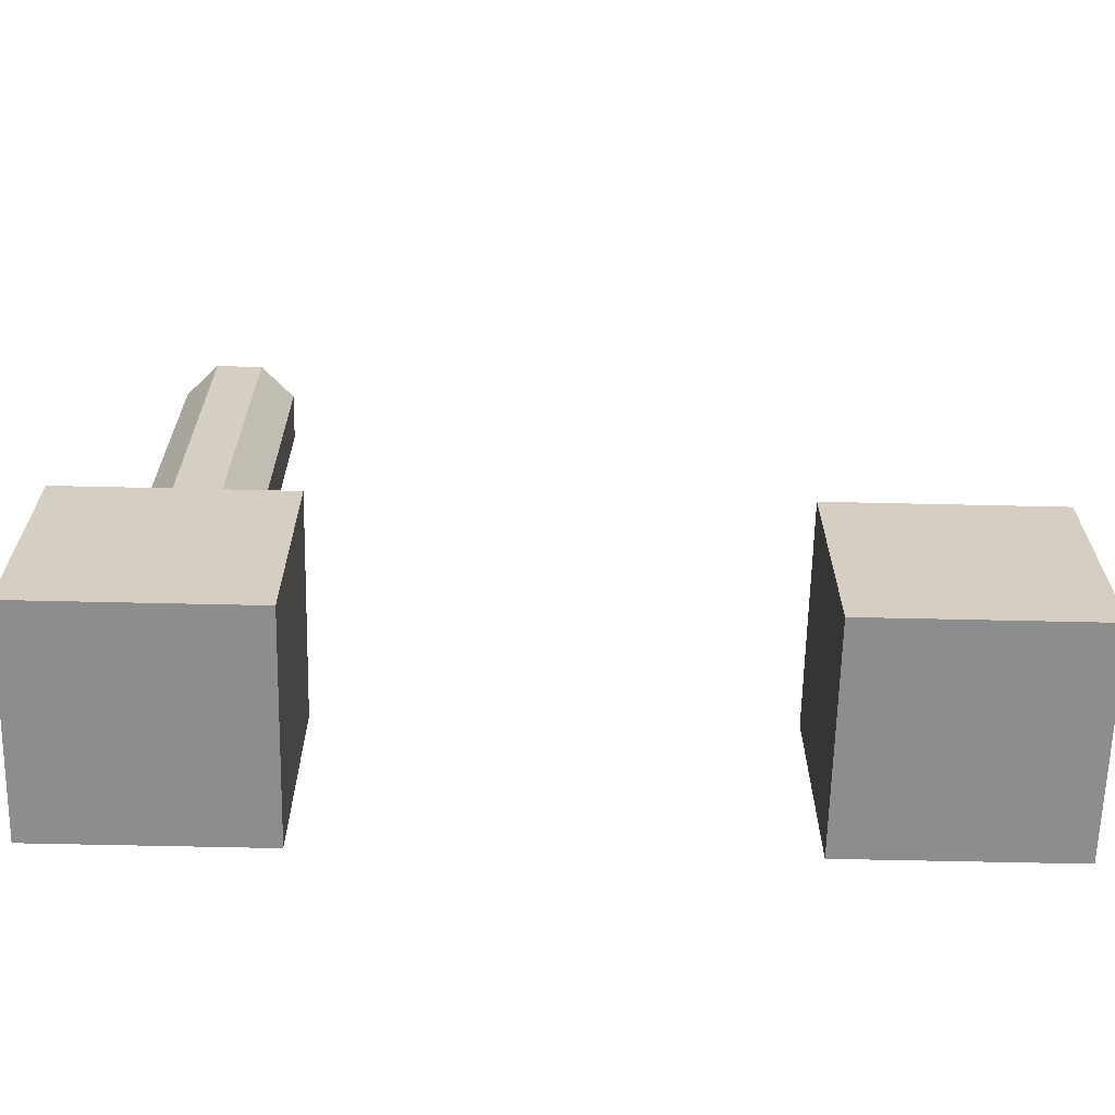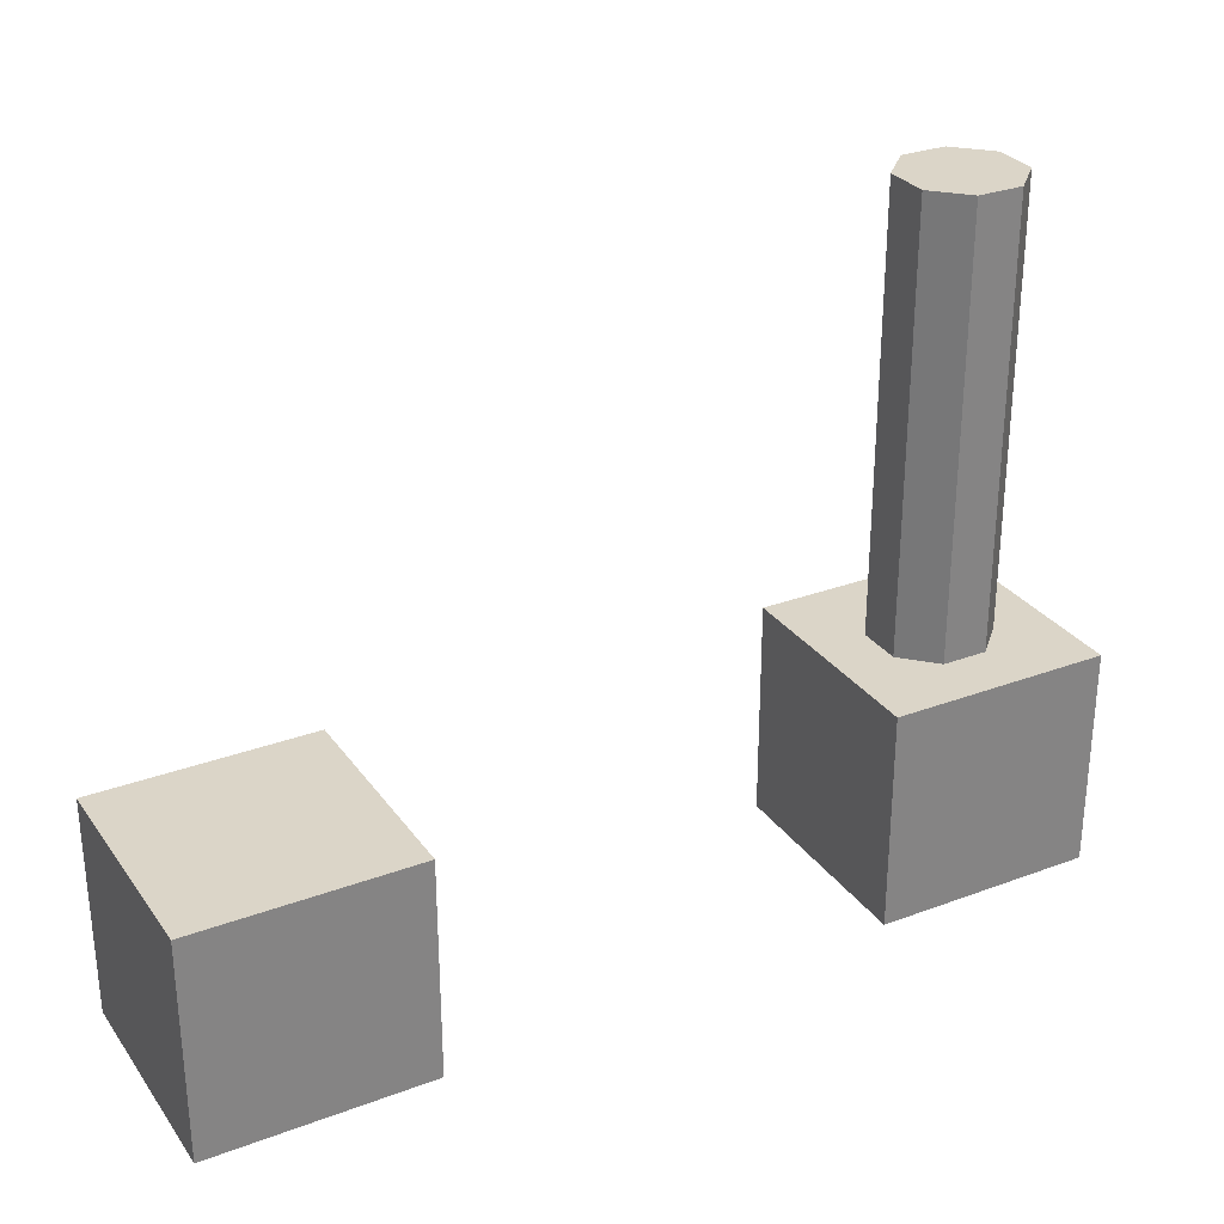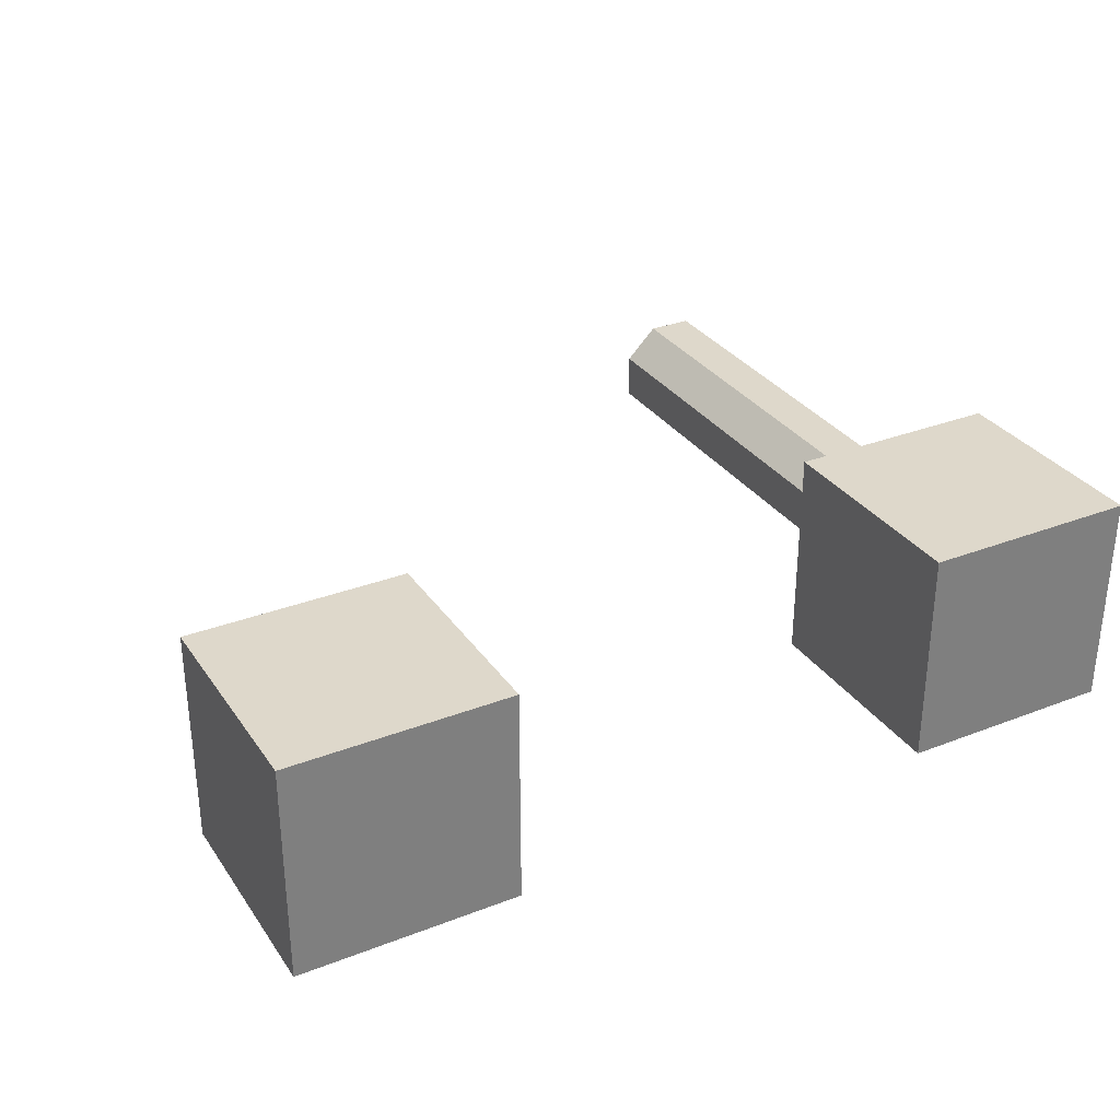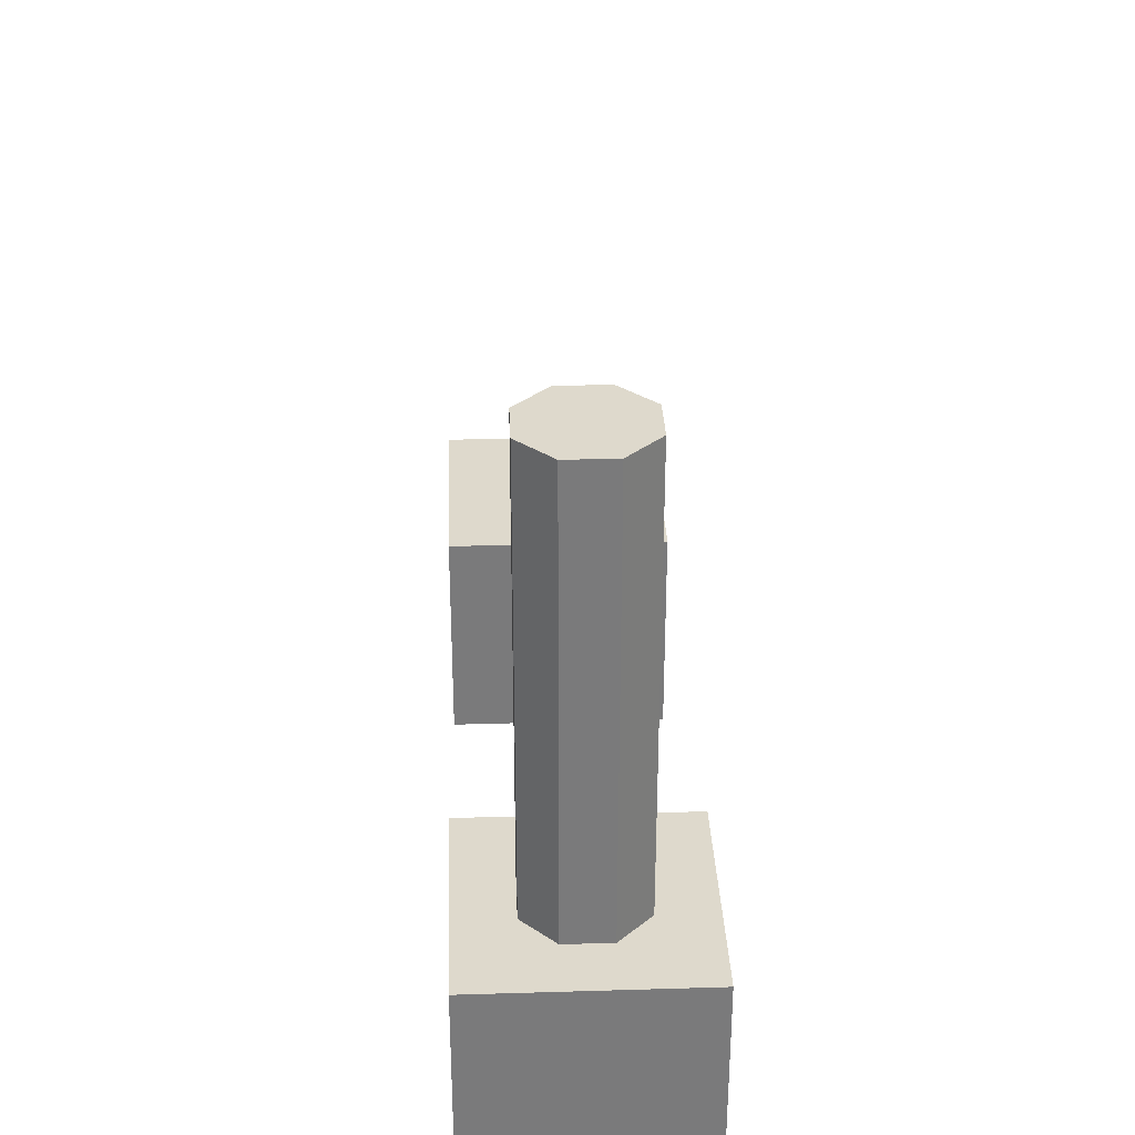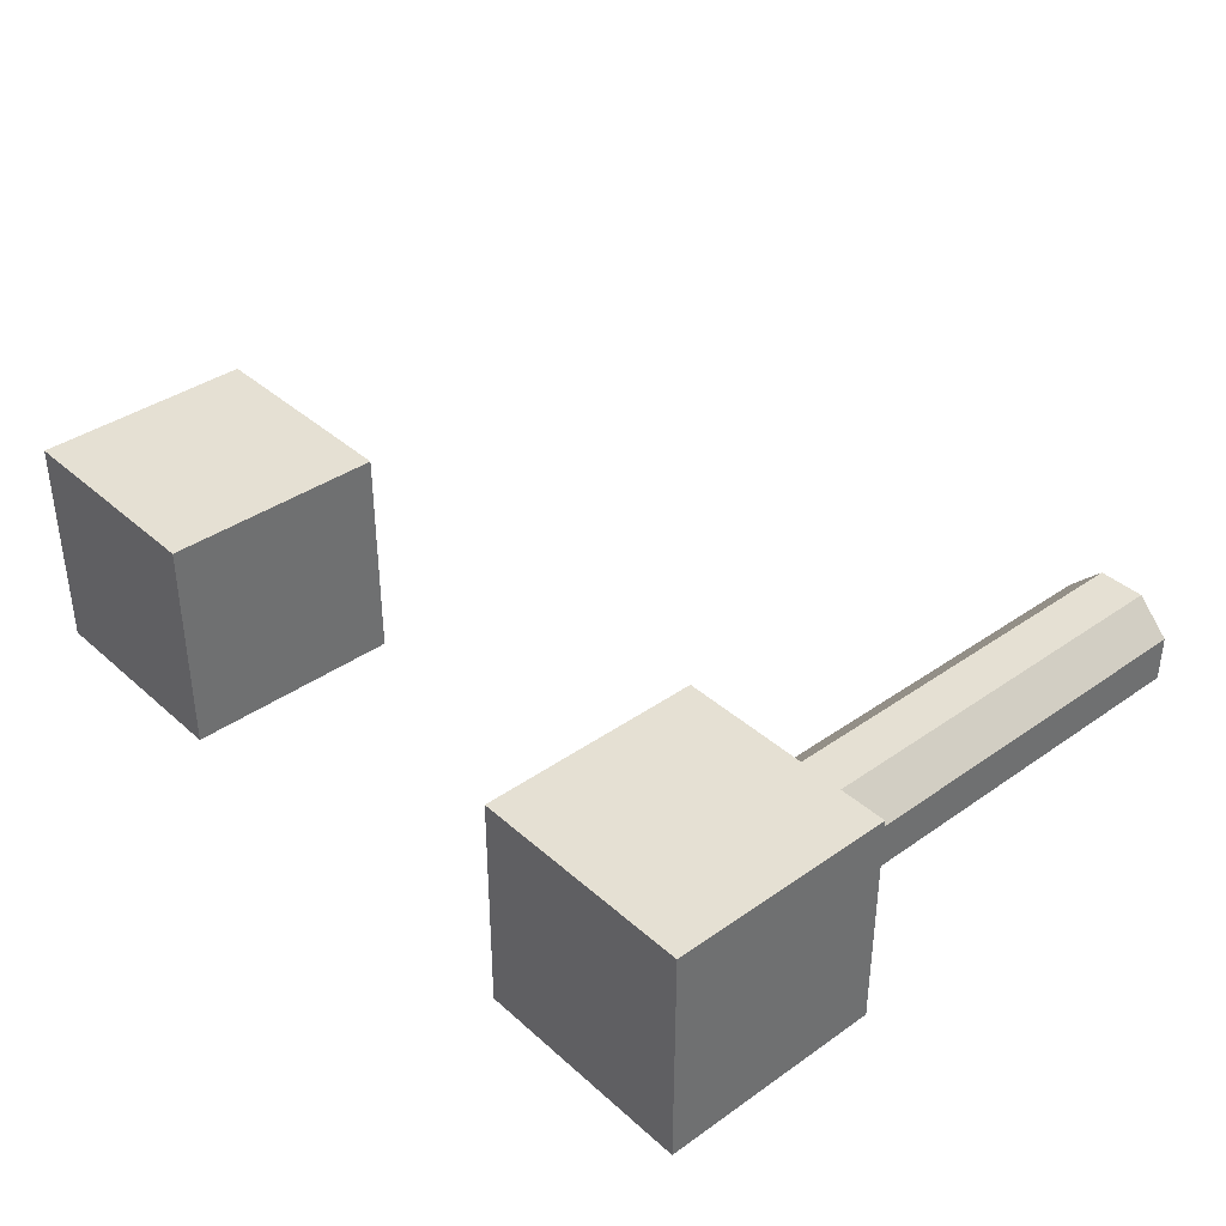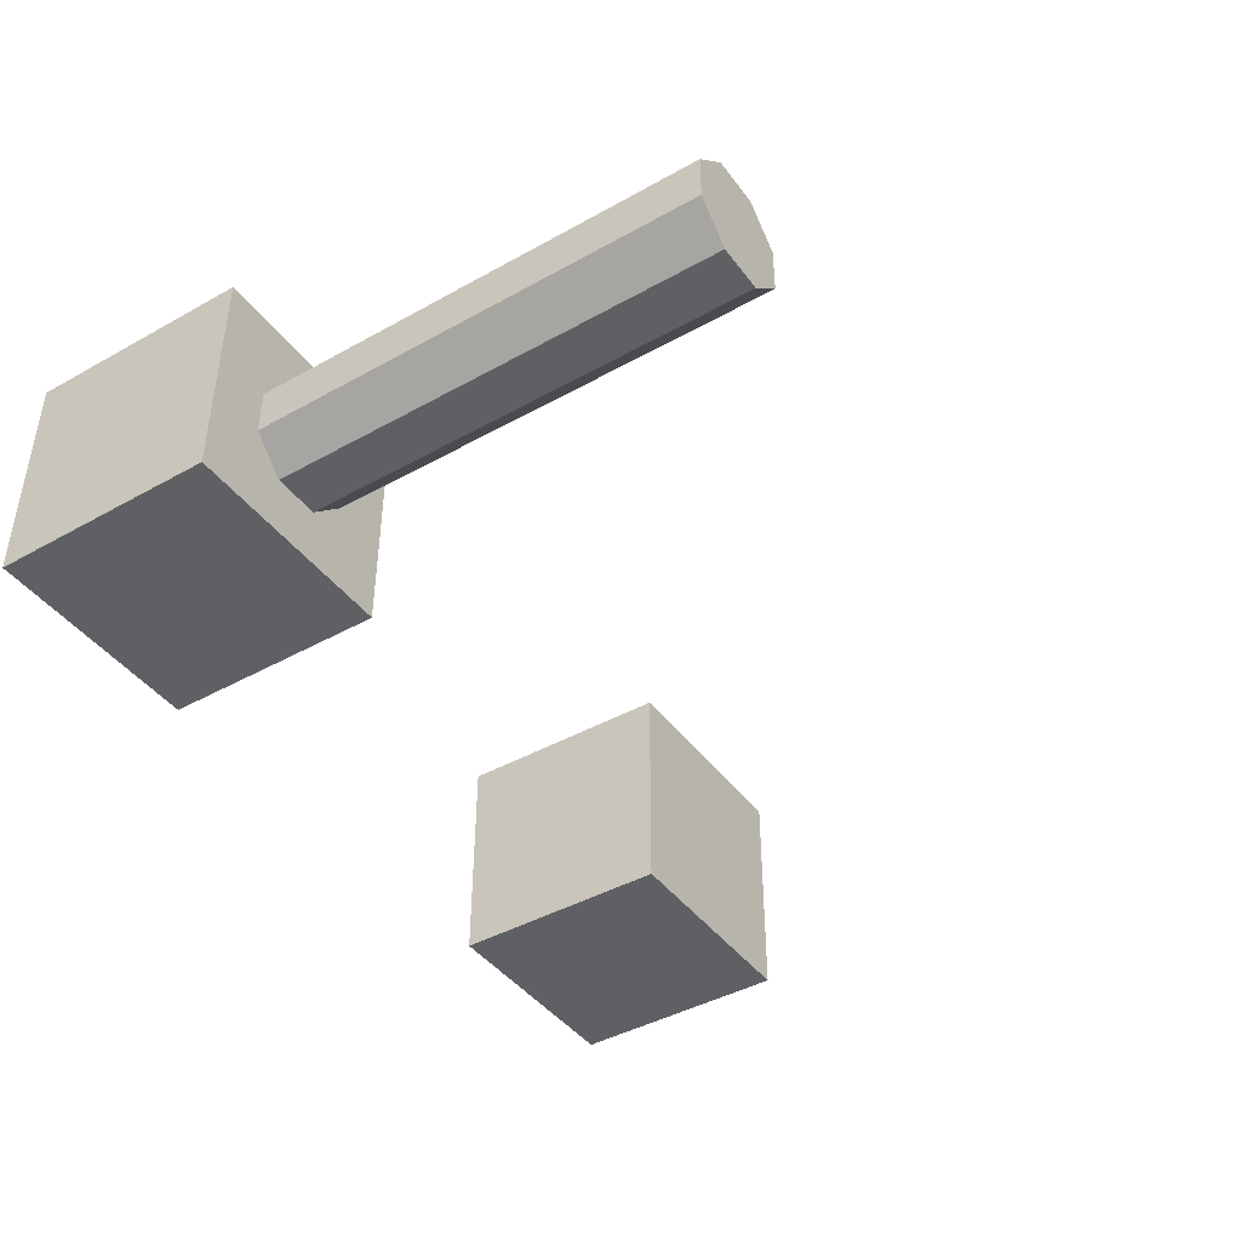
<metadata>
{"format":"obj","ext":"obj","renderer":"f3d","projection":"perspective","resolution":1024,"background":"white","views":[{"elev":-64.7,"azim":178.7,"up":"+Y"},{"elev":29.5,"azim":-28.8,"up":"+Y"},{"elev":31.6,"azim":-28.7,"up":"+Z"},{"elev":32.1,"azim":87.6,"up":"+Y"},{"elev":38.0,"azim":48.3,"up":"+Z"},{"elev":-42.8,"azim":123.6,"up":"+Z"}]}
</metadata>
<code>
v -5 0 1
v -5 0 3
v -5 2 3
v -5 2 1
v -3 0 1
v -5 0 1
v -5 2 1
v -3 2 1
v -3 0 3
v -3 0 1
v -3 2 1
v -3 2 3
v -5 0 3
v -3 0 3
v -3 2 3
v -5 2 3
v -5 2 3
v -3 2 3
v -3 2 1
v -5 2 1
v -3 0 3
v -5 0 3
v -5 0 1
v -3 0 1
v 2.5 2 1.793
v 2.207 2 1.5
v 2.207 6 1.5
v 2.5 6 1.793
v 2.5 2 2.207
v 2.5 2 1.793
v 2.5 6 1.793
v 2.5 6 2.207
v 2.207 2 2.5
v 2.5 2 2.207
v 2.5 6 2.207
v 2.207 6 2.5
v 1.793 2 2.5
v 2.207 2 2.5
v 2.207 6 2.5
v 1.793 6 2.5
v 1.5 2 2.207
v 1.793 2 2.5
v 1.793 6 2.5
v 1.5 6 2.207
v 1.5 2 1.793
v 1.5 2 2.207
v 1.5 6 2.207
v 1.5 6 1.793
v 1.793 2 1.5
v 1.5 2 1.793
v 1.5 6 1.793
v 1.793 6 1.5
v 2.207 2 1.5
v 1.793 2 1.5
v 1.793 6 1.5
v 2.207 6 1.5
v 2.207 6 1.5
v 1.793 6 1.5
v 1.5 6 1.793
v 1.5 6 2.207
v 1.793 6 2.5
v 2.207 6 2.5
v 2.5 6 2.207
v 2.5 6 1.793
v 1 0 1
v 1 0 3
v 1 2 3
v 1 2 1
v 3 0 1
v 1 0 1
v 1 2 1
v 3 2 1
v 3 0 3
v 3 0 1
v 3 2 1
v 3 2 3
v 1 0 3
v 3 0 3
v 3 2 3
v 1 2 3
v 2.207 2 1.5
v 2.5 2 1.793
v 2.5 2 2.207
v 2.207 2 2.5
v 1.793 2 2.5
v 1.5 2 2.207
v 1.5 2 1.793
v 1.793 2 1.5
v 1 2 3
v 3 2 3
v 3 2 1
v 1 2 1
v 3 0 3
v 1 0 3
v 1 0 1
v 3 0 1
g c4b3b57e-e314-11ea-a6c5-54bf646e7e1f
f 1 2 4
f 4 2 3
g c4b3dca4-e314-11ea-bf4d-54bf646e7e1f
f 5 6 8
f 8 6 7
g c4b403dc-e314-11ea-a8ce-54bf646e7e1f
f 9 10 12
f 12 10 11
g c4b451be-e314-11ea-b863-54bf646e7e1f
f 13 14 16
f 16 14 15
g c4b478d0-e314-11ea-9f07-54bf646e7e1f
f 18 19 17
f 17 19 20
g c4b4c6f4-e314-11ea-b1b0-54bf646e7e1f
f 21 22 24
f 24 22 23
g c5077a10-e314-11ea-ac79-54bf646e7e1f
f 25 26 28
f 28 26 27
g c5081654-e314-11ea-bebb-54bf646e7e1f
f 29 30 32
f 32 30 31
g c5088b76-e314-11ea-b146-54bf646e7e1f
f 33 34 36
f 36 34 35
g c50927ca-e314-11ea-a920-54bf646e7e1f
f 37 38 40
f 40 38 39
g c509c3f6-e314-11ea-8052-54bf646e7e1f
f 41 42 44
f 44 42 43
g c50a3926-e314-11ea-a601-54bf646e7e1f
f 45 46 48
f 48 46 47
g c50ad574-e314-11ea-90e6-54bf646e7e1f
f 49 50 52
f 52 50 51
g c50b98b0-e314-11ea-b732-54bf646e7e1f
f 53 54 56
f 56 54 55
g c50c34f6-e314-11ea-a9b6-54bf646e7e1f
f 58 61 57
f 57 61 62
f 57 62 64
f 64 62 63
f 59 60 58
f 58 60 61
g c4d8f05e-e314-11ea-b39e-54bf646e7e1f
f 65 66 68
f 68 66 67
g c4d93e7a-e314-11ea-b125-54bf646e7e1f
f 69 70 72
f 72 70 71
g c4d96588-e314-11ea-b213-54bf646e7e1f
f 73 74 76
f 76 74 75
g c4d9b3b6-e314-11ea-8d2c-54bf646e7e1f
f 77 78 80
f 80 78 79
g c4da01d2-e314-11ea-a87e-54bf646e7e1f
f 82 91 81
f 81 91 92
f 81 92 88
f 88 92 87
f 87 92 89
f 87 89 86
f 86 89 85
f 85 89 84
f 84 89 90
f 84 90 83
f 83 90 91
f 83 91 82
g c4da4ff4-e314-11ea-bcbb-54bf646e7e1f
f 93 94 96
f 96 94 95

</code>
